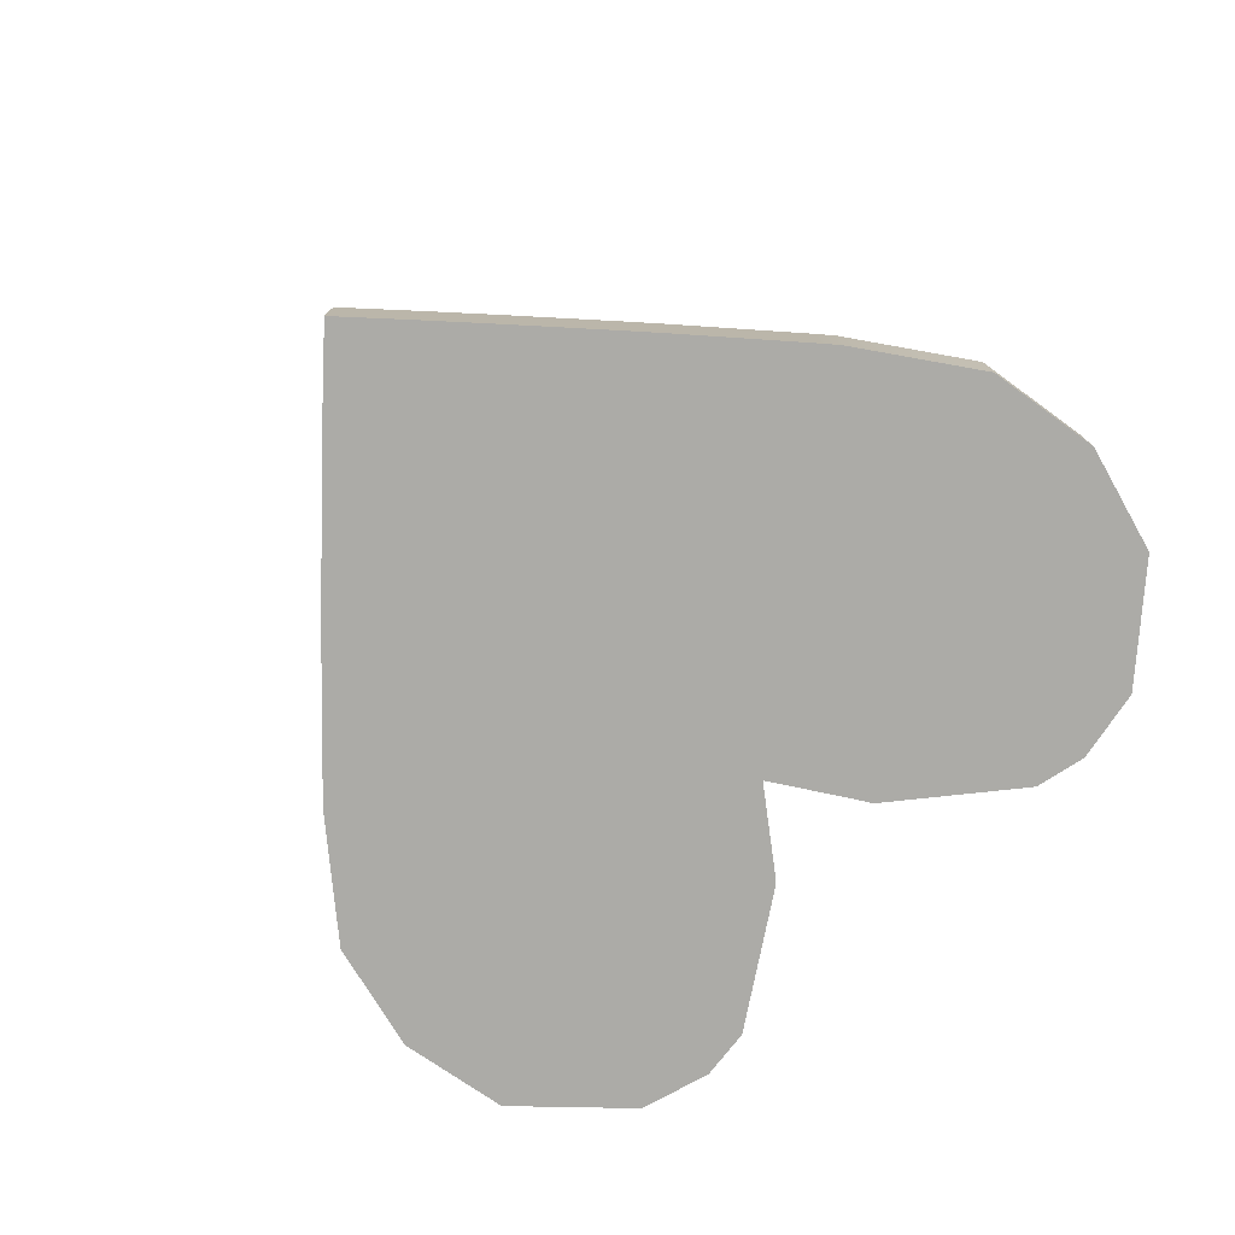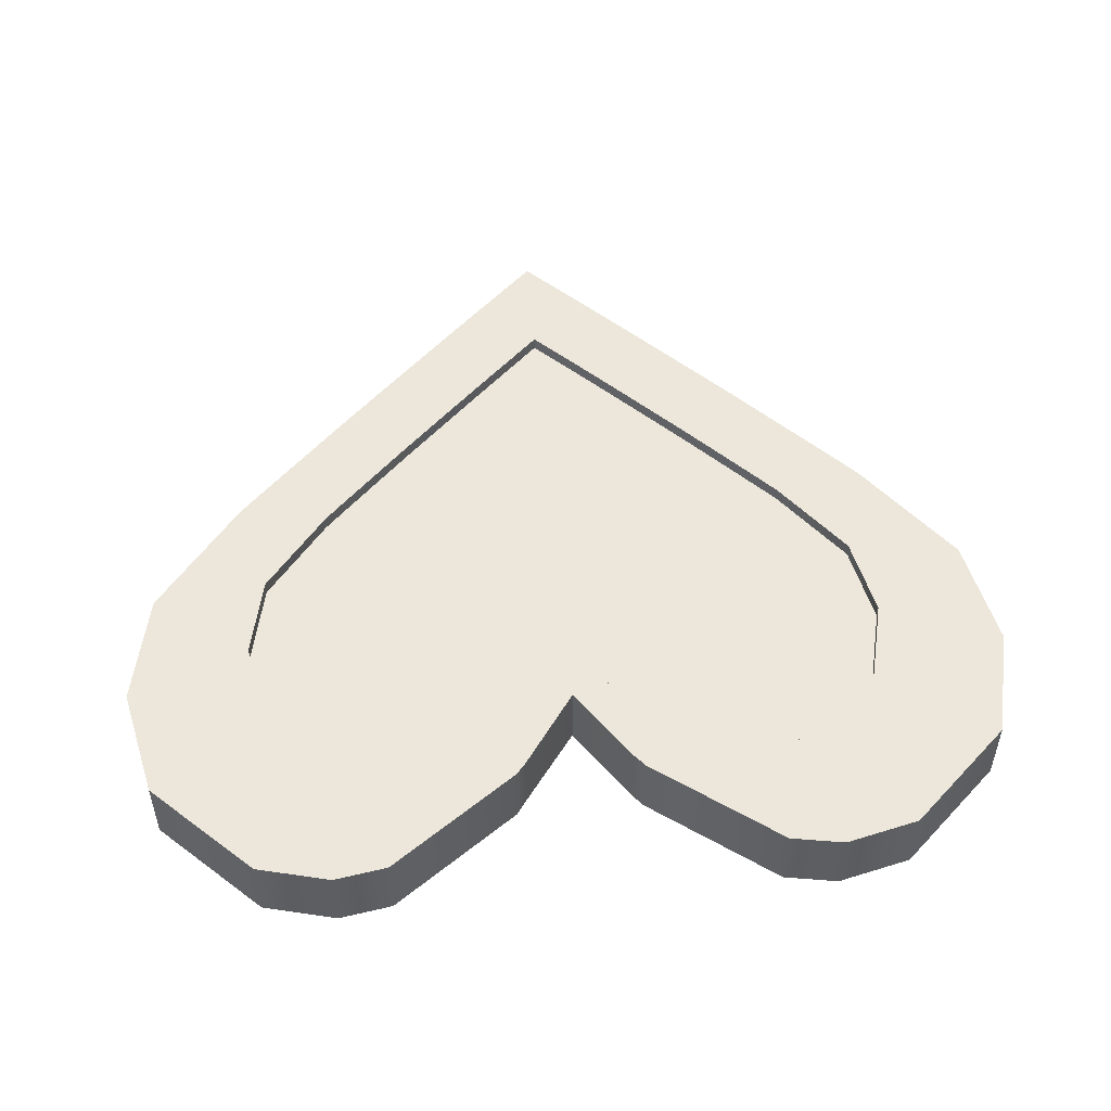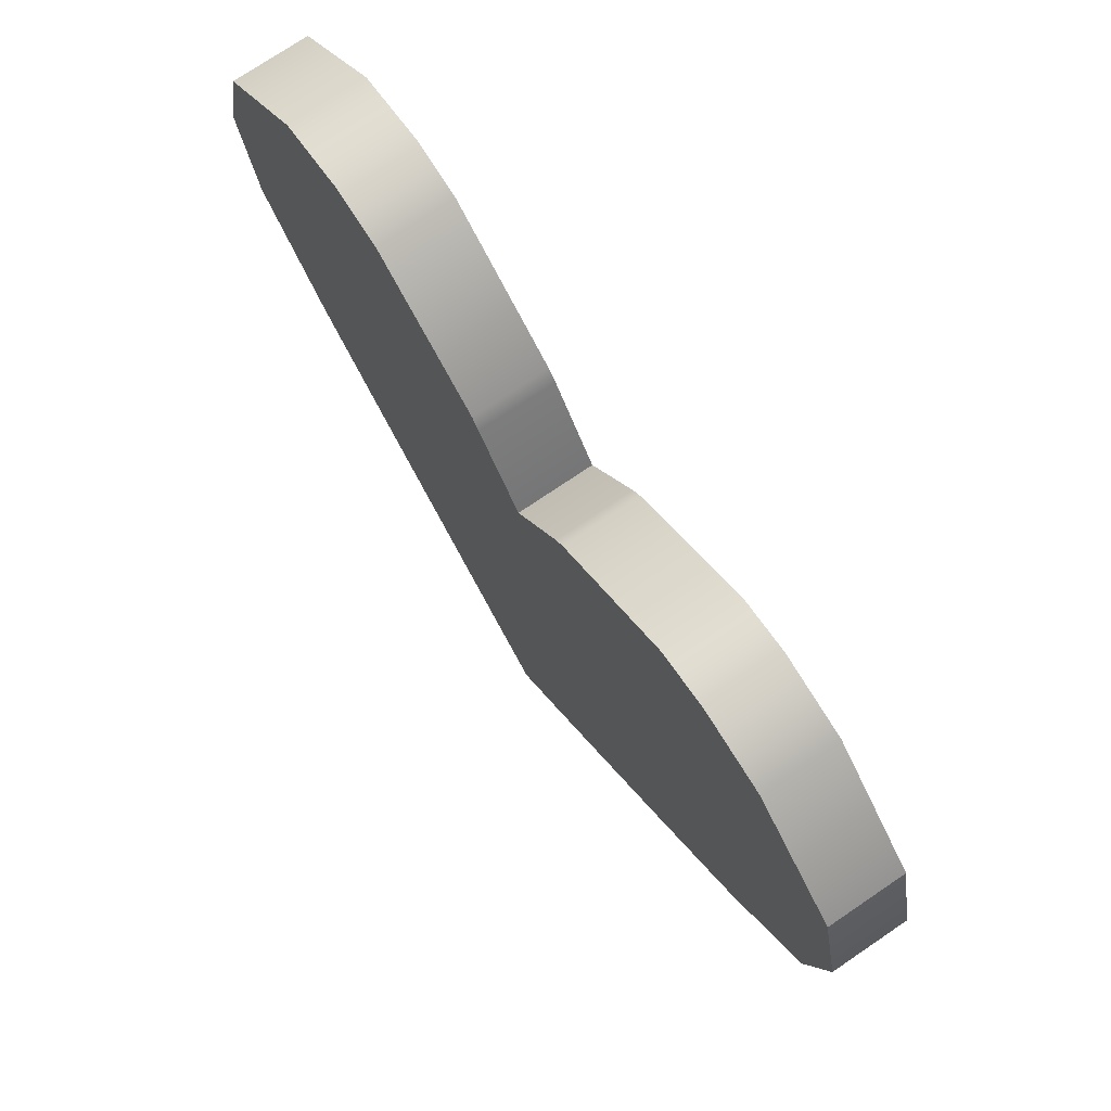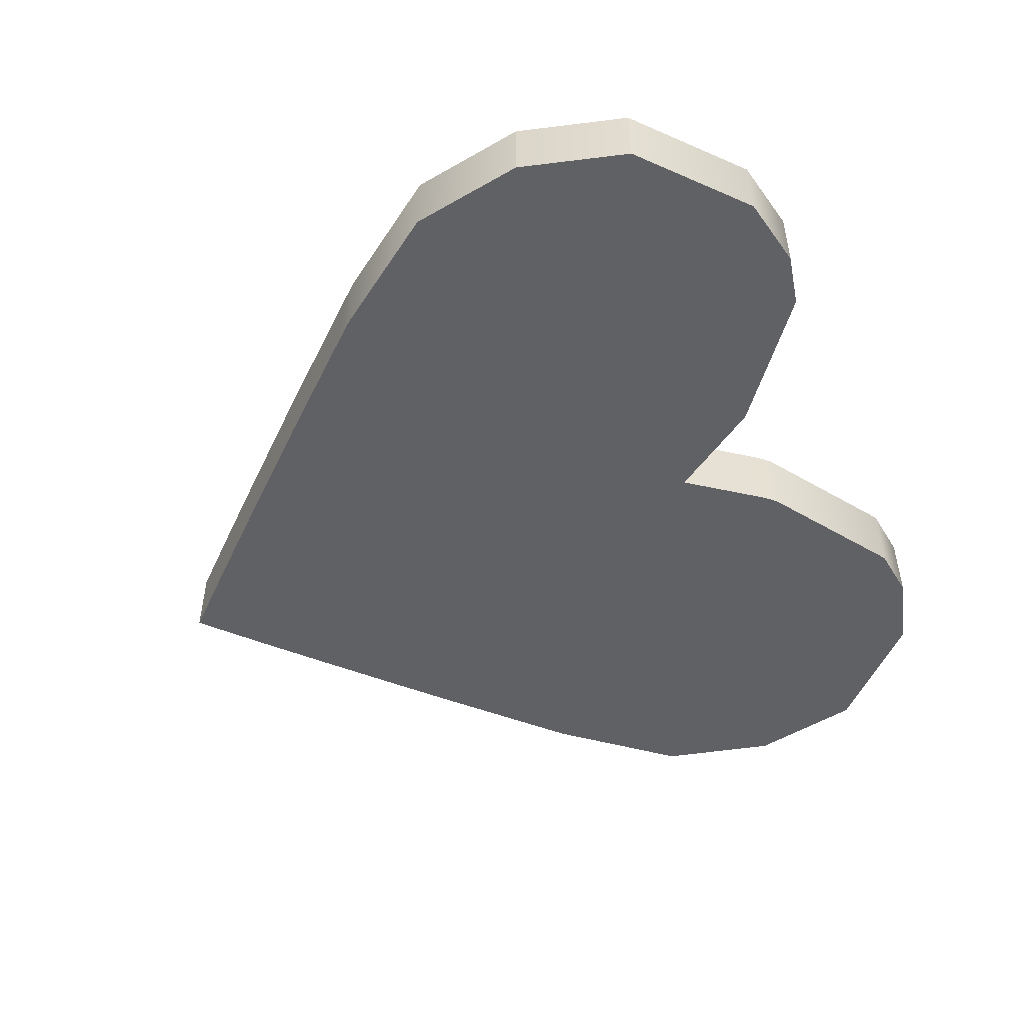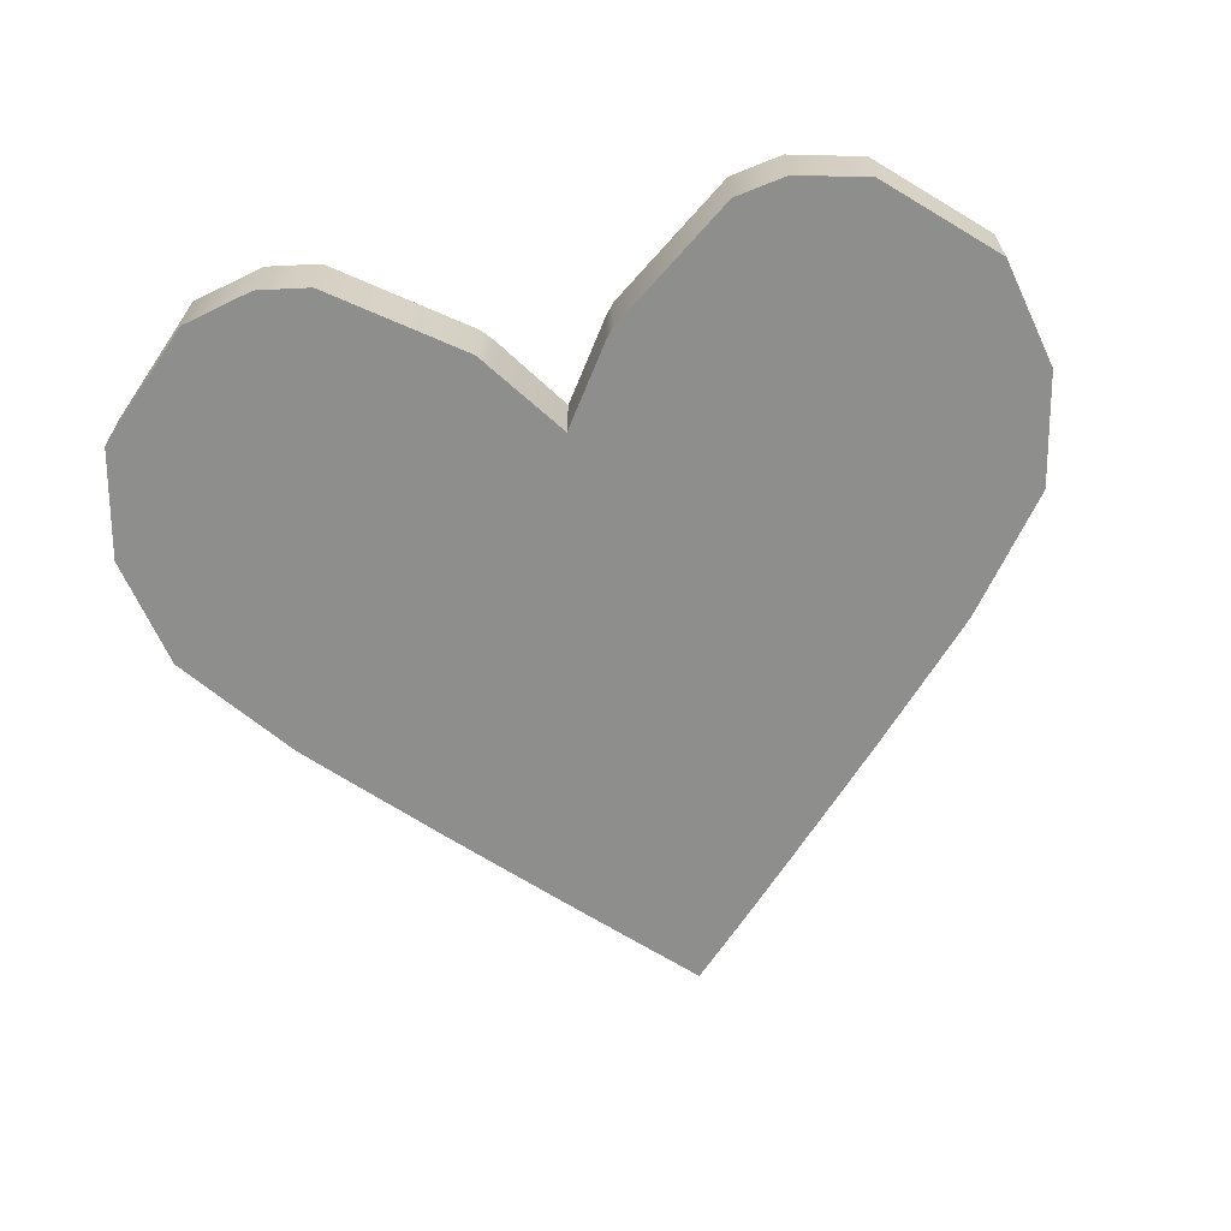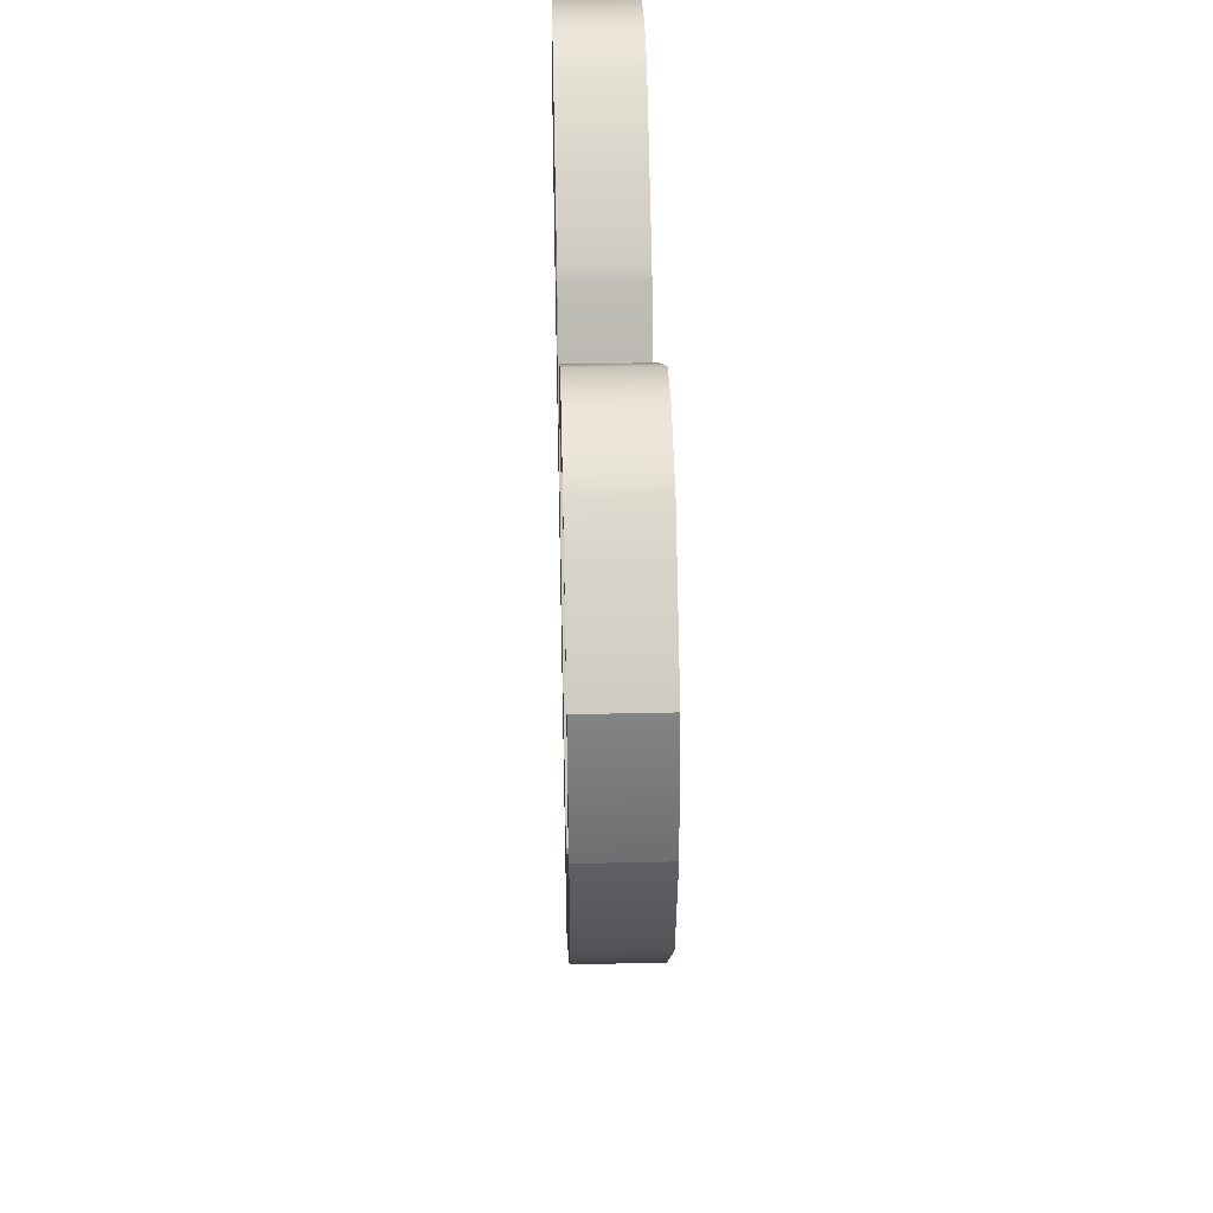
<metadata>
{"format":"obj","ext":"obj","renderer":"f3d","projection":"perspective","resolution":1024,"background":"white","views":[{"elev":-76.3,"azim":-137.5,"up":"+Y"},{"elev":51.4,"azim":-4.8,"up":"+Y"},{"elev":74.8,"azim":55.9,"up":"+Z"},{"elev":-50.2,"azim":-69.2,"up":"+Y"},{"elev":-64.9,"azim":12.4,"up":"+Y"},{"elev":42.1,"azim":-91.5,"up":"+Z"}]}
</metadata>
<code>
g default
v -3.2 0.07355 2.081
v -3.2 0.4589 2.081
v -2.428 0.4589 2.787
v -2.428 0.07355 2.787
v -1.824 0.4627 2.162
v -2.404 0.4627 1.614
v -2.404 0.5713 1.614
v -1.824 0.5713 2.162
v 1.726 0.07355 -1.271
v 1.726 0.4589 -1.271
v 1.457 0.4589 -1.538
v 1.457 0.07355 -1.538
v 1.781 -0 -1.369
v 1.504 -0 -1.655
v 1.504 0.5751 -1.655
v 1.781 0.5751 -1.369
v 1.094 0.4627 -1.196
v 1.296 0.4627 -0.9889
v 1.296 0.5713 -0.9889
v 1.094 0.5713 -1.196
v -1.864 0.4589 2.919
v -1.864 0.07355 2.919
v -2.506 -0 2.996
v -1.924 0 3.138
v -1.924 0.5751 3.138
v -2.506 0.5751 2.996
v -1.401 0.4627 2.265
v -1.401 0.5713 2.265
v 2.428 0.07355 -0.5638
v 2.428 0.4589 -0.5638
v 1.824 0.4627 -0.4395
v 1.824 0.5713 -0.4395
v 2.506 -0 -0.6077
v 2.506 0.5751 -0.6077
v -1.457 0.4589 2.853
v -1.457 0.07355 2.853
v -1.094 0.4627 2.213
v -1.094 0.5713 2.213
v -1.504 0 3.067
v -1.504 0.5751 3.067
v -0.4855 0.4589 2.167
v -0.4855 0.07355 2.167
v -0.4095 0.07355 2.081
v -0.4095 0.4589 2.081
v -0.000152 0.4589 1.566
v -0.000152 0.07355 1.566
v -0.3647 0.4627 1.627
v -0.3647 0.5713 1.627
v -0.000114 0.4627 1.116
v -0.3076 0.4627 1.56
v -0.3076 0.5713 1.56
v -0.000114 0.5713 1.116
v -0.5011 -0 2.33
v -0.5011 0.5751 2.33
v -0.4331 -0 2.23
v -0.000157 0 1.622
v -0.000157 0.5751 1.622
v -0.4227 0.5751 2.237
v 2.555 0.07355 -0.4331
v 2.555 0.4589 -0.4331
v 1.919 0.4627 -0.3381
v 1.919 0.5713 -0.3381
v 0.4095 0.4589 2.081
v 0.4095 0.07355 2.081
v 0.3076 0.4627 1.56
v 0.3076 0.5713 1.56
v 2.637 0 -0.4671
v 2.637 0.5751 -0.4671
v 0.4227 0 2.237
v 0.4227 0.5751 2.237
v 0.3647 0.4627 1.627
v 0.3647 0.5713 1.627
v 0.4855 0.4589 2.167
v 0.4855 0.07355 2.167
v 2.419 0.4627 0.3127
v 2.419 0.5713 0.3127
v 3.22 0.07355 0.405
v 3.22 0.4589 0.405
v 0.5011 -0 2.33
v 0.5011 0.5751 2.33
v 3.324 0 0.4343
v 3.324 0.5751 0.4343
v 1.094 0.4627 2.213
v 1.094 0.5713 2.213
v 1.457 0.4589 2.853
v 1.457 0.07355 2.853
v 2.553 0.4627 0.9733
v 2.553 0.5713 0.9733
v 3.399 0.07355 1.256
v 3.399 0.4589 1.256
v 1.504 0 3.067
v 1.504 0.5751 3.067
v 1.401 0.4627 2.265
v 1.401 0.5713 2.265
v 1.864 0.4589 2.919
v 1.864 0.07355 2.919
v 2.404 0.4627 1.614
v 2.404 0.5713 1.614
v 3.508 0 1.349
v 3.508 0.5751 1.349
v 1.824 0.4627 2.162
v 1.824 0.5713 2.162
v 3.2 0.07355 2.081
v 3.2 0.4589 2.081
v 2.428 0.4589 2.787
v 2.428 0.07355 2.787
v 1.924 -0 3.138
v 1.924 0.5751 3.138
v 3.303 0 2.237
v 3.303 0.5751 2.237
v 2.506 -0 2.996
v 2.506 0.5751 2.996
v 0.5012 0 -2.674
v 0.9014 -0 -2.27
v -3.303 -0 2.237
v -3.508 0 1.349
v -3.324 -0 0.4343
v -2.636 0 -0.4671
v -2.506 0 -0.6066
v -1.778 -0 -1.369
v -1.504 -0 -1.652
v -0.897 -0 -2.27
v -0.5014 -0 -2.67
v 0 0 -3.171
v -3.399 0.07355 1.256
v -3.399 0.4589 1.256
v -2.553 0.4627 0.9733
v -2.553 0.5713 0.9733
v -3.508 0.5751 1.349
v -3.303 0.5751 2.237
v 0.6561 0.4627 -1.64
v 0.6561 0.5713 -1.64
v 0.8733 0.4589 -2.109
v 0.8733 0.07355 -2.109
v 0.9014 0.5751 -2.27
v 0.3648 0.4627 -1.931
v 0.3648 0.5713 -1.931
v 0.4856 0.4589 -2.485
v 0.4856 0.07355 -2.485
v -2.419 0.4627 0.3127
v -2.419 0.5713 0.3127
v 0.5012 0.5751 -2.674
v 0 0.4627 -2.29
v 0 0.5713 -2.29
v -1.919 0.4627 -0.3381
v -1.919 0.5713 -0.3381
v -3.22 0.07355 0.405
v -3.22 0.4589 0.405
v -1.824 0.4627 -0.4388
v -1.824 0.5713 -0.4388
v -1.294 0.4627 -0.9888
v -1.294 0.5713 -0.9888
v -1.094 0.4627 -1.193
v -1.094 0.5713 -1.193
v -0.6529 0.4627 -1.64
v -0.6529 0.5713 -1.64
v -0.365 0.4627 -1.928
v -0.365 0.5713 -1.928
v 0 0.4589 -2.947
v 0 0.07355 -2.947
v -3.324 0.5751 0.4343
v -2.554 0.07355 -0.4331
v -2.554 0.4589 -0.4331
v -2.428 0.07355 -0.5628
v -2.428 0.4589 -0.5628
v 0 0.5751 -3.171
v -1.723 0.07355 -1.271
v -1.723 0.4589 -1.271
v -1.457 0.07355 -1.534
v -1.457 0.4589 -1.534
v -0.869 0.07355 -2.11
v -0.869 0.4589 -2.11
v -0.4857 0.07355 -2.48
v -0.4858 0.4589 -2.481
v -2.636 0.5751 -0.4671
v -2.506 0.5751 -0.6066
v -1.778 0.5751 -1.369
v -1.504 0.5751 -1.652
v -0.897 0.5751 -2.27
v -0.5014 0.5751 -2.67
v -2.192 -0 -0.9348
g Mesh
f 46 160 173
f 113 56 123
f 1 2 3 4
f 5 6 7 8
f 9 10 11 12
f 13 14 15 16
f 17 18 19 20
f 4 3 21 22
f 23 24 25 26
f 27 5 8 28
f 29 30 10 9
f 18 31 32 19
f 33 13 16 34
f 22 21 35 36
f 37 27 28 38
f 24 39 40 25
f 36 35 41 42
f 43 44 45 46
f 47 37 38 48
f 49 50 51 52
f 42 41 44 43
f 50 47 48 51
f 39 53 54 40
f 55 56 57 58
f 59 60 30 29
f 31 61 62 32
f 53 55 58 54
f 46 45 63 64
f 65 49 52 66
f 67 33 34 68
f 56 69 70 57
f 71 65 66 72
f 64 63 73 74
f 61 75 76 62
f 77 78 60 59
f 69 79 80 70
f 81 67 68 82
f 83 71 72 84
f 74 73 85 86
f 75 87 88 76
f 89 90 78 77
f 79 91 92 80
f 93 83 84 94
f 86 85 95 96
f 87 97 98 88
f 99 81 82 100
f 101 93 94 102
f 103 104 90 89
f 97 101 102 98
f 96 95 105 106
f 106 105 104 103
f 91 107 108 92
f 109 99 100 110
f 107 111 112 108
f 111 109 110 112
f 90 104 97
f 104 105 97
f 105 95 101
f 95 85 93
f 85 73 83
f 73 63 71
f 63 45 65
f 45 44 50
f 44 41 47
f 41 35 37
f 35 21 27
f 21 3 5
f 3 2 6
f 126 127 6
f 126 6 2
f 6 5 3
f 5 27 21
f 27 37 35
f 37 47 41
f 47 50 44
f 50 49 45
f 49 65 45
f 65 71 63
f 71 83 73
f 83 93 85
f 93 101 95
f 101 97 105
f 97 87 90
f 87 75 90
f 76 88 100
f 88 98 100
f 98 102 112
f 102 94 108
f 94 84 92
f 84 72 80
f 72 66 57
f 66 52 57
f 52 51 57
f 51 48 57
f 48 38 54
f 38 28 40
f 28 8 25
f 8 7 26
f 7 128 129
f 130 26 7
f 130 7 129
f 26 25 8
f 25 40 28
f 40 54 38
f 58 57 48
f 58 48 54
f 70 80 72
f 70 72 57
f 80 92 84
f 92 108 94
f 108 112 102
f 110 100 98
f 110 98 112
f 115 23 26 130
f 131 17 20 132
f 12 11 133 134
f 14 114 135 15
f 6 127 128 7
f 136 131 132 137
f 125 126 2 1
f 134 133 138 139
f 116 115 130 129
f 127 140 141 128
f 114 113 142 135
f 143 136 137 144
f 140 145 146 141
f 147 148 126 125
f 145 149 150 146
f 149 151 152 150
f 151 153 154 152
f 153 155 156 154
f 157 143 144 158
f 155 157 158 156
f 139 138 159 160
f 117 116 129 161
f 162 163 148 147
f 164 165 163 162
f 113 124 166 142
f 167 168 165 164
f 169 170 168 167
f 171 172 170 169
f 173 174 172 171
f 160 159 174 173
f 118 117 161 175
f 119 118 175 176
f 120 181 119 176 177
f 121 120 177 178
f 122 121 178 179
f 123 122 179 180
f 124 123 180 166
f 138 133 136
f 133 11 131
f 11 10 18
f 10 30 31
f 30 60 61
f 60 78 75
f 78 90 75
f 75 61 60
f 61 31 30
f 31 18 10
f 18 17 11
f 17 131 11
f 131 136 133
f 136 143 138
f 143 157 174
f 157 155 172
f 155 153 170
f 153 151 170
f 151 149 168
f 149 145 165
f 145 140 163
f 140 127 148
f 127 126 148
f 148 163 140
f 163 165 145
f 165 168 149
f 168 170 151
f 170 172 155
f 172 174 157
f 159 138 143
f 159 143 174
f 142 166 144
f 166 180 144
f 180 179 158
f 179 178 156
f 178 177 152
f 177 176 150
f 176 175 146
f 175 161 141
f 161 129 128
f 128 141 161
f 141 146 175
f 146 150 176
f 150 152 177
f 152 154 178
f 154 156 178
f 156 158 179
f 158 144 180
f 144 137 142
f 137 132 135
f 132 20 15
f 20 19 15
f 19 32 16
f 32 62 34
f 62 76 68
f 76 100 82
f 76 82 68
f 68 34 62
f 34 16 32
f 16 15 19
f 15 135 132
f 135 142 137
f 123 56 55 122
f 113 123 124
f 69 114 91 79
f 113 114 69 56
f 91 14 107
f 91 114 14
f 107 13 111
f 107 14 13
f 111 33 109
f 111 13 33
f 109 67 99
f 109 33 67
f 99 67 81
f 122 39 121
f 122 55 53 39
f 121 23 120
f 121 39 24 23
f 120 115 119 181
f 120 23 115
f 119 116 118
f 119 115 116
f 118 116 117
f 46 134 139
f 46 169 43
f 46 171 169
f 43 167 42
f 43 169 167
f 42 164 36
f 42 167 164
f 36 162 22
f 36 164 162
f 22 147 4
f 22 162 147
f 4 125 1
f 4 147 125
f 46 173 171
f 46 139 160
f 64 12 134
f 64 134 46
f 74 9 12
f 74 12 64
f 86 29 9
f 86 9 74
f 96 59 29
f 96 29 86
f 106 77 59
f 106 59 96
f 103 89 77
f 103 77 106

</code>
